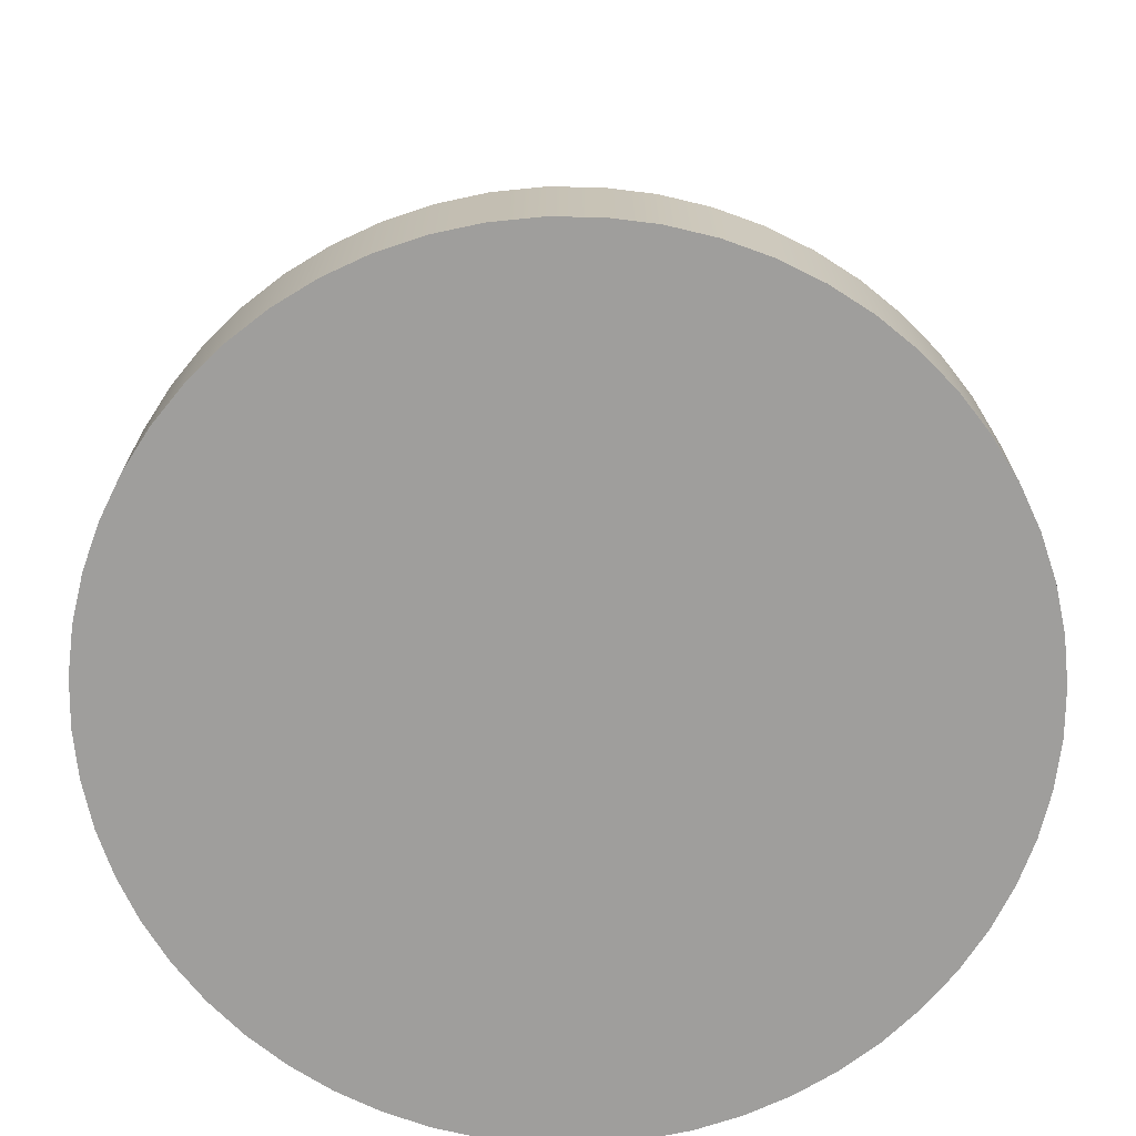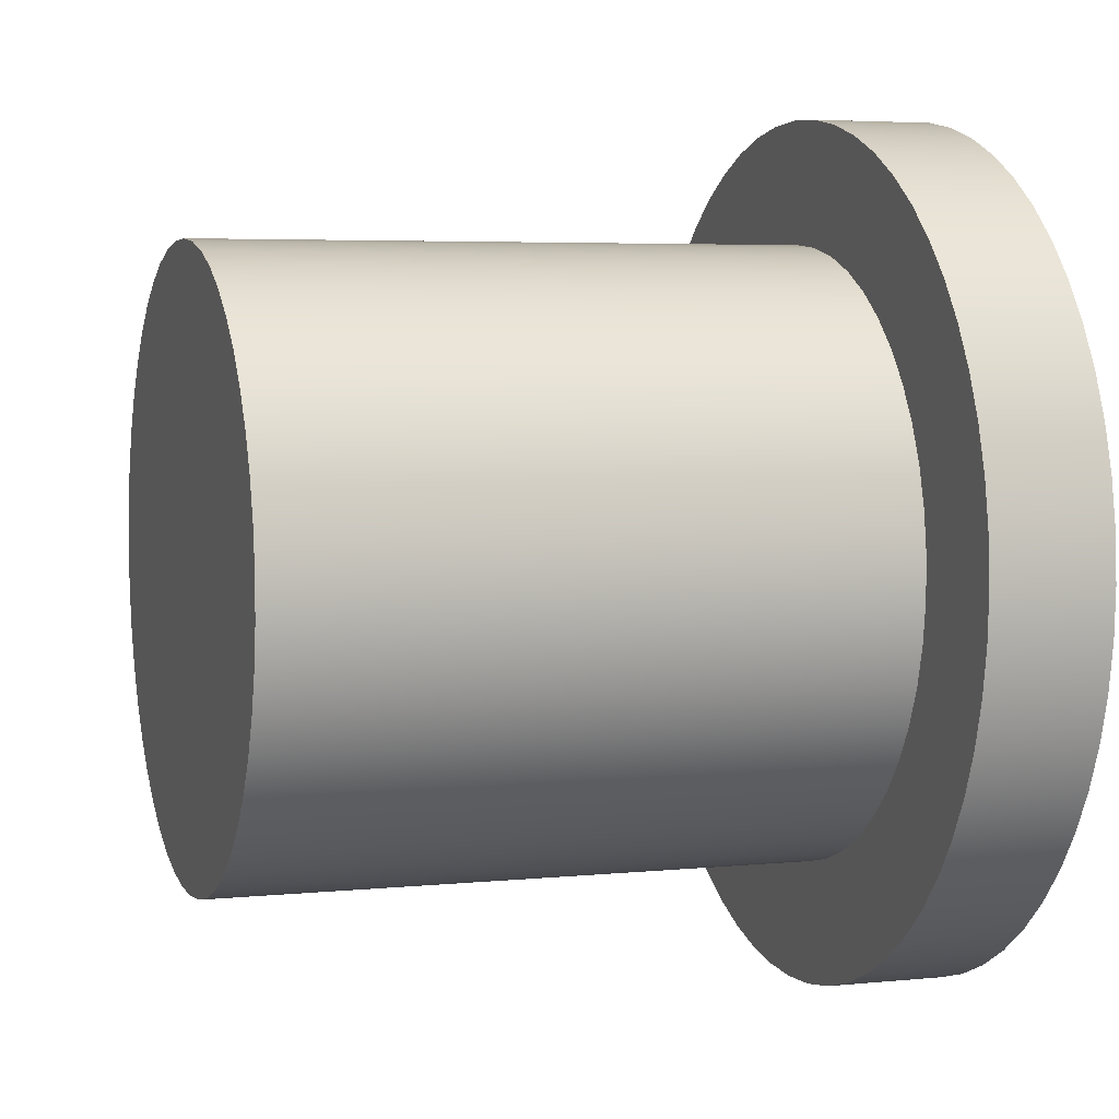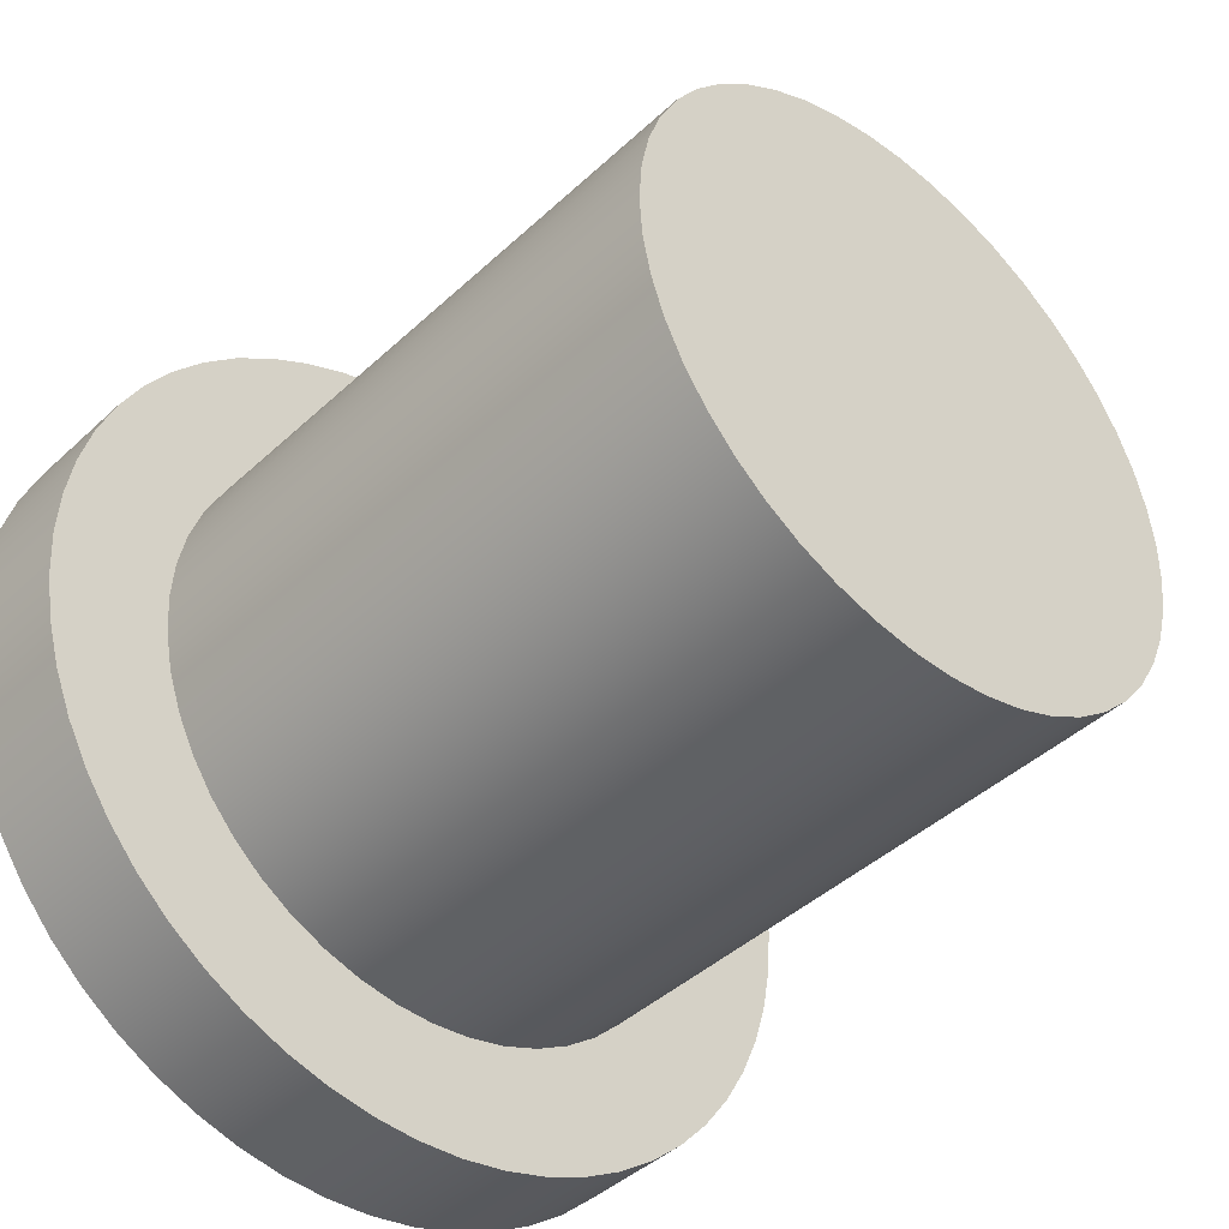
<metadata>
{"format":"obj","ext":"obj","renderer":"f3d","projection":"perspective","resolution":1024,"background":"white","views":[{"elev":-70.9,"azim":169.7,"up":"+Y"},{"elev":4.5,"azim":-108.4,"up":"+Z"},{"elev":-42.4,"azim":137.9,"up":"+Z"}]}
</metadata>
<code>
v 0.5 0.2 -6.123e-17
v 0.4955 0.2 -0.06664
v 0.4822 0.2 -0.1321
v 0.4603 0.2 -0.1952
v 0.4302 0.2 -0.2548
v 0.3924 0.2 -0.3099
v 0.3476 0.2 -0.3594
v 0.2966 0.2 -0.4025
v 0.2403 0.2 -0.4385
v 0.1797 0.2 -0.4666
v 0.1159 0.2 -0.4864
v 0.05005 0.2 -0.4975
v -0.01671 0.2 -0.4997
v -0.08316 0.2 -0.493
v -0.1481 0.2 -0.4776
v -0.2105 0.2 -0.4535
v -0.269 0.2 -0.4214
v -0.3228 0.2 -0.3818
v -0.3708 0.2 -0.3354
v -0.4122 0.2 -0.283
v -0.4463 0.2 -0.2255
v -0.4723 0.2 -0.164
v -0.49 0.2 -0.09959
v -0.4989 0.2 -0.0334
v -0.4989 0.2 0.0334
v -0.49 0.2 0.09959
v -0.4723 0.2 0.164
v -0.4463 0.2 0.2255
v -0.4122 0.2 0.283
v -0.3708 0.2 0.3354
v -0.3228 0.2 0.3818
v -0.269 0.2 0.4214
v -0.2105 0.2 0.4535
v -0.1481 0.2 0.4776
v -0.08316 0.2 0.493
v -0.01671 0.2 0.4997
v 0.05005 0.2 0.4975
v 0.1159 0.2 0.4864
v 0.1797 0.2 0.4666
v 0.2403 0.2 0.4385
v 0.2966 0.2 0.4025
v 0.3476 0.2 0.3594
v 0.3924 0.2 0.3099
v 0.4302 0.2 0.2548
v 0.4603 0.2 0.1952
v 0.4822 0.2 0.1321
v 0.4955 0.2 0.06664
v 0.5 1.2 -6.123e-17
v 0.4955 1.2 0.06664
v 0.4822 1.2 0.1321
v 0.4603 1.2 0.1952
v 0.4302 1.2 0.2548
v 0.3924 1.2 0.3099
v 0.3476 1.2 0.3594
v 0.2966 1.2 0.4025
v 0.2403 1.2 0.4385
v 0.1797 1.2 0.4666
v 0.1159 1.2 0.4864
v 0.05005 1.2 0.4975
v -0.01671 1.2 0.4997
v -0.08316 1.2 0.493
v -0.1481 1.2 0.4776
v -0.2105 1.2 0.4535
v -0.269 1.2 0.4214
v -0.3228 1.2 0.3818
v -0.3708 1.2 0.3354
v -0.4122 1.2 0.283
v -0.4463 1.2 0.2255
v -0.4723 1.2 0.164
v -0.49 1.2 0.09959
v -0.4989 1.2 0.0334
v -0.4989 1.2 -0.0334
v -0.49 1.2 -0.09959
v -0.4723 1.2 -0.164
v -0.4463 1.2 -0.2255
v -0.4122 1.2 -0.283
v -0.3708 1.2 -0.3354
v -0.3228 1.2 -0.3818
v -0.269 1.2 -0.4214
v -0.2105 1.2 -0.4535
v -0.1481 1.2 -0.4776
v -0.08316 1.2 -0.493
v -0.01671 1.2 -0.4997
v 0.05005 1.2 -0.4975
v 0.1159 1.2 -0.4864
v 0.1797 1.2 -0.4666
v 0.2403 1.2 -0.4385
v 0.2966 1.2 -0.4025
v 0.3476 1.2 -0.3594
v 0.3924 1.2 -0.3099
v 0.4302 1.2 -0.2548
v 0.4603 1.2 -0.1952
v 0.4822 1.2 -0.1321
v 0.4955 1.2 -0.06664
v 0.5 1.2 -6.123e-17
v 0.5 0.2 -6.123e-17
v 0.5 0.2 -6.123e-17
v 0.4955 0.2 0.06664
v 0.4822 0.2 0.1321
v 0.4603 0.2 0.1952
v 0.4302 0.2 0.2548
v 0.3924 0.2 0.3099
v 0.3476 0.2 0.3594
v 0.2966 0.2 0.4025
v 0.2403 0.2 0.4385
v 0.1797 0.2 0.4666
v 0.1159 0.2 0.4864
v 0.05005 0.2 0.4975
v -0.01671 0.2 0.4997
v -0.08316 0.2 0.493
v -0.1481 0.2 0.4776
v -0.2105 0.2 0.4535
v -0.269 0.2 0.4214
v -0.3228 0.2 0.3818
v -0.3708 0.2 0.3354
v -0.4122 0.2 0.283
v -0.4463 0.2 0.2255
v -0.4723 0.2 0.164
v -0.49 0.2 0.09959
v -0.4989 0.2 0.0334
v -0.4989 0.2 -0.0334
v -0.49 0.2 -0.09959
v -0.4723 0.2 -0.164
v -0.4463 0.2 -0.2255
v -0.4122 0.2 -0.283
v -0.3708 0.2 -0.3354
v -0.3228 0.2 -0.3818
v -0.269 0.2 -0.4214
v -0.2105 0.2 -0.4535
v -0.1481 0.2 -0.4776
v -0.08316 0.2 -0.493
v -0.01671 0.2 -0.4997
v 0.05005 0.2 -0.4975
v 0.1159 0.2 -0.4864
v 0.1797 0.2 -0.4666
v 0.2403 0.2 -0.4385
v 0.2966 0.2 -0.4025
v 0.3476 0.2 -0.3594
v 0.3924 0.2 -0.3099
v 0.4302 0.2 -0.2548
v 0.4603 0.2 -0.1952
v 0.4822 0.2 -0.1321
v 0.4955 0.2 -0.06664
v 0.7 0.2 -8.573e-17
v 0.6956 0.2 -0.07838
v 0.6824 0.2 -0.1558
v 0.6607 0.2 -0.2312
v 0.6307 0.2 -0.3037
v 0.5927 0.2 -0.3724
v 0.5473 0.2 -0.4364
v 0.495 0.2 -0.495
v 0.4364 0.2 -0.5473
v 0.3724 0.2 -0.5927
v 0.3037 0.2 -0.6307
v 0.2312 0.2 -0.6607
v 0.1558 0.2 -0.6824
v 0.07838 0.2 -0.6956
v -1.286e-16 0.2 -0.7
v -0.07838 0.2 -0.6956
v -0.1558 0.2 -0.6824
v -0.2312 0.2 -0.6607
v -0.3037 0.2 -0.6307
v -0.3724 0.2 -0.5927
v -0.4364 0.2 -0.5473
v -0.495 0.2 -0.495
v -0.5473 0.2 -0.4364
v -0.5927 0.2 -0.3724
v -0.6307 0.2 -0.3037
v -0.6607 0.2 -0.2312
v -0.6824 0.2 -0.1558
v -0.6956 0.2 -0.07838
v -0.7 0.2 8.573e-17
v -0.6956 0.2 0.07838
v -0.6824 0.2 0.1558
v -0.6607 0.2 0.2312
v -0.6307 0.2 0.3037
v -0.5927 0.2 0.3724
v -0.5473 0.2 0.4364
v -0.495 0.2 0.495
v -0.4364 0.2 0.5473
v -0.3724 0.2 0.5927
v -0.3037 0.2 0.6307
v -0.2312 0.2 0.6607
v -0.1558 0.2 0.6824
v -0.07838 0.2 0.6956
v 1.983e-16 0.2 0.7
v 0.07838 0.2 0.6956
v 0.1558 0.2 0.6824
v 0.2312 0.2 0.6607
v 0.3037 0.2 0.6307
v 0.3724 0.2 0.5927
v 0.4364 0.2 0.5473
v 0.495 0.2 0.495
v 0.5473 0.2 0.4364
v 0.5927 0.2 0.3724
v 0.6307 0.2 0.3037
v 0.6607 0.2 0.2312
v 0.6824 0.2 0.1558
v 0.6956 0.2 0.07838
v 0.7 0.2 -8.573e-17
v 0.6956 0.2 0.07838
v 0.6824 0.2 0.1558
v 0.6607 0.2 0.2312
v 0.6307 0.2 0.3037
v 0.5927 0.2 0.3724
v 0.5473 0.2 0.4364
v 0.495 0.2 0.495
v 0.4364 0.2 0.5473
v 0.3724 0.2 0.5927
v 0.3037 0.2 0.6307
v 0.2312 0.2 0.6607
v 0.1558 0.2 0.6824
v 0.07838 0.2 0.6956
v 1.983e-16 0.2 0.7
v -0.07838 0.2 0.6956
v -0.1558 0.2 0.6824
v -0.2312 0.2 0.6607
v -0.3037 0.2 0.6307
v -0.3724 0.2 0.5927
v -0.4364 0.2 0.5473
v -0.495 0.2 0.495
v -0.5473 0.2 0.4364
v -0.5927 0.2 0.3724
v -0.6307 0.2 0.3037
v -0.6607 0.2 0.2312
v -0.6824 0.2 0.1558
v -0.6956 0.2 0.07838
v -0.7 0.2 8.573e-17
v -0.6956 0.2 -0.07838
v -0.6824 0.2 -0.1558
v -0.6607 0.2 -0.2312
v -0.6307 0.2 -0.3037
v -0.5927 0.2 -0.3724
v -0.5473 0.2 -0.4364
v -0.495 0.2 -0.495
v -0.4364 0.2 -0.5473
v -0.3724 0.2 -0.5927
v -0.3037 0.2 -0.6307
v -0.2312 0.2 -0.6607
v -0.1558 0.2 -0.6824
v -0.07838 0.2 -0.6956
v -1.286e-16 0.2 -0.7
v 0.07838 0.2 -0.6956
v 0.1558 0.2 -0.6824
v 0.2312 0.2 -0.6607
v 0.3037 0.2 -0.6307
v 0.3724 0.2 -0.5927
v 0.4364 0.2 -0.5473
v 0.495 0.2 -0.495
v 0.5473 0.2 -0.4364
v 0.5927 0.2 -0.3724
v 0.6307 0.2 -0.3037
v 0.6607 0.2 -0.2312
v 0.6824 0.2 -0.1558
v 0.6956 0.2 -0.07838
v -0.7 0 8.573e-17
v -0.6956 0 0.07838
v -0.6824 0 0.1558
v -0.6607 0 0.2312
v -0.6307 0 0.3037
v -0.5927 0 0.3724
v -0.5473 0 0.4364
v -0.495 0 0.495
v -0.4364 0 0.5473
v -0.3724 0 0.5927
v -0.3037 0 0.6307
v -0.2312 0 0.6607
v -0.1558 0 0.6824
v -0.07838 0 0.6956
v 4.286e-17 0 0.7
v 0.07838 0 0.6956
v 0.1558 0 0.6824
v 0.2312 0 0.6607
v 0.3037 0 0.6307
v 0.3724 0 0.5927
v 0.4364 0 0.5473
v 0.495 0 0.495
v 0.5473 0 0.4364
v 0.5927 0 0.3724
v 0.6307 0 0.3037
v 0.6607 0 0.2312
v 0.6824 0 0.1558
v 0.6956 0 0.07838
v 0.7 0 0
v 0.6956 0 -0.07838
v 0.6824 0 -0.1558
v 0.6607 0 -0.2312
v 0.6307 0 -0.3037
v 0.5927 0 -0.3724
v 0.5473 0 -0.4364
v 0.495 0 -0.495
v 0.4364 0 -0.5473
v 0.3724 0 -0.5927
v 0.3037 0 -0.6307
v 0.2312 0 -0.6607
v 0.1558 0 -0.6824
v 0.07838 0 -0.6956
v 4.286e-17 0 -0.7
v -0.07838 0 -0.6956
v -0.1558 0 -0.6824
v -0.2312 0 -0.6607
v -0.3037 0 -0.6307
v -0.3724 0 -0.5927
v -0.4364 0 -0.5473
v -0.495 0 -0.495
v -0.5473 0 -0.4364
v -0.5927 0 -0.3724
v -0.6307 0 -0.3037
v -0.6607 0 -0.2312
v -0.6824 0 -0.1558
v -0.6956 0 -0.07838
v -0.7 0 8.573e-17
v -0.7 0.2 8.573e-17
v 0.5 1.2 -6.123e-17
v 0.4955 1.2 -0.06664
v 0.4822 1.2 -0.1321
v 0.4603 1.2 -0.1952
v 0.4302 1.2 -0.2548
v 0.3924 1.2 -0.3099
v 0.3476 1.2 -0.3594
v 0.2966 1.2 -0.4025
v 0.2403 1.2 -0.4385
v 0.1797 1.2 -0.4666
v 0.1159 1.2 -0.4864
v 0.05005 1.2 -0.4975
v -0.01671 1.2 -0.4997
v -0.08316 1.2 -0.493
v -0.1481 1.2 -0.4776
v -0.2105 1.2 -0.4535
v -0.269 1.2 -0.4214
v -0.3228 1.2 -0.3818
v -0.3708 1.2 -0.3354
v -0.4122 1.2 -0.283
v -0.4463 1.2 -0.2255
v -0.4723 1.2 -0.164
v -0.49 1.2 -0.09959
v -0.4989 1.2 -0.0334
v -0.4989 1.2 0.0334
v -0.49 1.2 0.09959
v -0.4723 1.2 0.164
v -0.4463 1.2 0.2255
v -0.4122 1.2 0.283
v -0.3708 1.2 0.3354
v -0.3228 1.2 0.3818
v -0.269 1.2 0.4214
v -0.2105 1.2 0.4535
v -0.1481 1.2 0.4776
v -0.08316 1.2 0.493
v -0.01671 1.2 0.4997
v 0.05005 1.2 0.4975
v 0.1159 1.2 0.4864
v 0.1797 1.2 0.4666
v 0.2403 1.2 0.4385
v 0.2966 1.2 0.4025
v 0.3476 1.2 0.3594
v 0.3924 1.2 0.3099
v 0.4302 1.2 0.2548
v 0.4603 1.2 0.1952
v 0.4822 1.2 0.1321
v 0.4955 1.2 0.06664
v -0.7 0 8.573e-17
v -0.6956 0 -0.07838
v -0.6824 0 -0.1558
v -0.6607 0 -0.2312
v -0.6307 0 -0.3037
v -0.5927 0 -0.3724
v -0.5473 0 -0.4364
v -0.495 0 -0.495
v -0.4364 0 -0.5473
v -0.3724 0 -0.5927
v -0.3037 0 -0.6307
v -0.2312 0 -0.6607
v -0.1558 0 -0.6824
v -0.07838 0 -0.6956
v 4.286e-17 0 -0.7
v 0.07838 0 -0.6956
v 0.1558 0 -0.6824
v 0.2312 0 -0.6607
v 0.3037 0 -0.6307
v 0.3724 0 -0.5927
v 0.4364 0 -0.5473
v 0.495 0 -0.495
v 0.5473 0 -0.4364
v 0.5927 0 -0.3724
v 0.6307 0 -0.3037
v 0.6607 0 -0.2312
v 0.6824 0 -0.1558
v 0.6956 0 -0.07838
v 0.7 0 0
v 0.6956 0 0.07838
v 0.6824 0 0.1558
v 0.6607 0 0.2312
v 0.6307 0 0.3037
v 0.5927 0 0.3724
v 0.5473 0 0.4364
v 0.495 0 0.495
v 0.4364 0 0.5473
v 0.3724 0 0.5927
v 0.3037 0 0.6307
v 0.2312 0 0.6607
v 0.1558 0 0.6824
v 0.07838 0 0.6956
v 4.286e-17 0 0.7
v -0.07838 0 0.6956
v -0.1558 0 0.6824
v -0.2312 0 0.6607
v -0.3037 0 0.6307
v -0.3724 0 0.5927
v -0.4364 0 0.5473
v -0.495 0 0.495
v -0.5473 0 0.4364
v -0.5927 0 0.3724
v -0.6307 0 0.3037
v -0.6607 0 0.2312
v -0.6824 0 0.1558
v -0.6956 0 0.07838
g d46d59d4-e32e-11ea-83c3-54bf646e7e1f
f 2 94 1
f 1 94 95
f 96 48 47
f 47 48 49
f 47 49 46
f 46 49 50
f 46 50 45
f 45 50 51
f 45 51 44
f 44 51 52
f 44 52 43
f 43 52 53
f 43 53 42
f 42 53 54
f 42 54 41
f 41 54 55
f 41 55 40
f 40 55 56
f 40 56 39
f 39 56 57
f 39 57 38
f 38 57 58
f 38 58 37
f 37 58 59
f 37 59 36
f 36 59 60
f 36 60 35
f 35 60 61
f 35 61 34
f 34 61 62
f 34 62 33
f 33 62 63
f 33 63 32
f 32 63 64
f 32 64 31
f 31 64 65
f 31 65 30
f 30 65 66
f 30 66 29
f 29 66 67
f 29 67 28
f 28 67 68
f 28 68 27
f 27 68 69
f 27 69 26
f 26 69 70
f 26 70 25
f 25 70 71
f 25 71 24
f 24 71 72
f 24 72 23
f 23 72 73
f 23 73 22
f 22 73 74
f 22 74 21
f 21 74 75
f 21 75 20
f 20 75 76
f 20 76 19
f 19 76 77
f 19 77 18
f 18 77 78
f 18 78 17
f 17 78 79
f 17 79 16
f 16 79 80
f 16 80 15
f 15 80 81
f 15 81 14
f 14 81 82
f 14 82 13
f 13 82 83
f 13 83 12
f 12 83 84
f 12 84 11
f 11 84 85
f 11 85 10
f 10 85 86
f 10 86 9
f 9 86 87
f 9 87 8
f 8 87 88
f 8 88 7
f 7 88 89
f 7 89 6
f 6 89 90
f 6 90 5
f 5 90 91
f 5 91 4
f 4 91 92
f 4 92 3
f 3 92 93
f 3 93 2
f 2 93 94
g d4704152-e32e-11ea-ae53-54bf646e7e1f
f 98 199 97
f 97 199 144
f 97 144 145
f 199 98 198
f 198 98 99
f 198 99 197
f 197 99 100
f 197 100 196
f 196 100 101
f 196 101 195
f 195 101 102
f 195 102 194
f 194 102 193
f 193 102 103
f 193 103 192
f 192 103 104
f 192 104 191
f 191 104 105
f 191 105 190
f 190 105 106
f 190 106 189
f 189 106 107
f 189 107 188
f 188 107 187
f 187 107 108
f 187 108 186
f 186 108 109
f 186 109 185
f 185 109 110
f 185 110 184
f 184 110 111
f 184 111 183
f 183 111 112
f 183 112 182
f 182 112 113
f 182 113 181
f 181 113 180
f 180 113 114
f 180 114 179
f 179 114 115
f 179 115 178
f 178 115 116
f 178 116 177
f 177 116 117
f 177 117 176
f 176 117 118
f 176 118 175
f 175 118 174
f 174 118 119
f 174 119 173
f 173 119 120
f 173 120 172
f 172 120 121
f 172 121 171
f 171 121 122
f 171 122 170
f 170 122 123
f 170 123 169
f 169 123 168
f 168 123 124
f 168 124 167
f 167 124 125
f 167 125 166
f 166 125 126
f 166 126 165
f 165 126 127
f 165 127 164
f 164 127 128
f 164 128 163
f 163 128 162
f 162 128 129
f 162 129 161
f 161 129 130
f 161 130 160
f 160 130 131
f 160 131 159
f 159 131 132
f 159 132 158
f 158 132 133
f 158 133 157
f 157 133 134
f 157 134 156
f 156 134 155
f 155 134 135
f 155 135 154
f 154 135 136
f 154 136 153
f 153 136 137
f 153 137 152
f 152 137 138
f 152 138 151
f 151 138 139
f 151 139 150
f 150 139 149
f 149 139 140
f 149 140 148
f 148 140 141
f 148 141 147
f 147 141 142
f 147 142 146
f 146 142 143
f 146 143 145
f 145 143 97
g d4118298-e32e-11ea-8d7b-54bf646e7e1f
f 201 283 200
f 200 283 284
f 200 284 255
f 255 284 285
f 255 285 254
f 254 285 286
f 254 286 253
f 253 286 287
f 253 287 252
f 252 287 288
f 252 288 251
f 251 288 289
f 251 289 250
f 250 289 290
f 250 290 249
f 249 290 291
f 249 291 248
f 248 291 292
f 248 292 247
f 247 292 293
f 247 293 246
f 246 293 294
f 246 294 245
f 245 294 295
f 245 295 244
f 244 295 296
f 244 296 243
f 243 296 297
f 243 297 242
f 242 297 298
f 242 298 241
f 241 298 299
f 241 299 240
f 240 299 300
f 240 300 239
f 239 300 301
f 239 301 238
f 238 301 302
f 238 302 237
f 237 302 303
f 237 303 236
f 236 303 304
f 236 304 235
f 235 304 305
f 235 305 234
f 234 305 306
f 234 306 233
f 233 306 307
f 233 307 232
f 232 307 308
f 232 308 231
f 231 308 309
f 231 309 230
f 230 309 310
f 230 310 229
f 229 310 311
f 229 311 228
f 228 311 312
f 313 256 227
f 227 256 257
f 227 257 226
f 226 257 258
f 226 258 225
f 225 258 259
f 225 259 224
f 224 259 260
f 224 260 223
f 223 260 261
f 223 261 222
f 222 261 262
f 222 262 221
f 221 262 263
f 221 263 220
f 220 263 264
f 220 264 219
f 219 264 265
f 219 265 218
f 218 265 266
f 218 266 217
f 217 266 267
f 217 267 216
f 216 267 268
f 216 268 215
f 215 268 269
f 215 269 214
f 214 269 270
f 214 270 213
f 213 270 271
f 213 271 212
f 212 271 272
f 212 272 211
f 211 272 273
f 211 273 210
f 210 273 274
f 210 274 209
f 209 274 275
f 209 275 208
f 208 275 276
f 208 276 207
f 207 276 277
f 207 277 206
f 206 277 278
f 206 278 205
f 205 278 279
f 205 279 204
f 204 279 280
f 204 280 203
f 203 280 281
f 203 281 202
f 202 281 282
f 202 282 201
f 201 282 283
g d415ef30-e32e-11ea-8e47-54bf646e7e1f
f 314 315 360
f 360 315 316
f 360 316 359
f 359 316 317
f 359 317 318
f 318 319 359
f 359 319 320
f 359 320 321
f 321 322 359
f 359 322 323
f 359 323 324
f 324 325 359
f 359 325 326
f 359 326 327
f 359 327 358
f 358 327 328
f 358 328 329
f 329 330 358
f 358 330 331
f 358 331 332
f 332 333 358
f 358 333 334
f 358 334 335
f 335 336 358
f 358 336 337
f 358 337 338
f 338 339 358
f 358 339 340
f 358 340 341
f 358 341 357
f 357 341 342
f 357 342 356
f 356 342 343
f 356 343 355
f 355 343 344
f 355 344 354
f 354 344 345
f 354 345 353
f 353 345 346
f 353 346 352
f 352 346 347
f 352 347 351
f 351 347 348
f 351 348 350
f 350 348 349
g d419bfa6-e32e-11ea-8910-54bf646e7e1f
f 362 388 361
f 361 388 389
f 361 389 416
f 416 389 390
f 416 390 415
f 415 390 391
f 415 391 414
f 414 391 392
f 414 392 413
f 413 392 393
f 413 393 412
f 412 393 394
f 412 394 411
f 411 394 395
f 411 395 410
f 410 395 396
f 410 396 409
f 409 396 397
f 409 397 408
f 408 397 398
f 408 398 407
f 407 398 399
f 407 399 406
f 406 399 400
f 406 400 405
f 405 400 401
f 405 401 404
f 404 401 402
f 404 402 403
f 388 362 387
f 387 362 363
f 387 363 386
f 386 363 364
f 386 364 385
f 385 364 365
f 385 365 384
f 384 365 366
f 384 366 383
f 383 366 367
f 383 367 382
f 382 367 368
f 382 368 381
f 381 368 369
f 381 369 380
f 380 369 370
f 380 370 379
f 379 370 371
f 379 371 378
f 378 371 372
f 378 372 377
f 377 372 373
f 377 373 376
f 376 373 374
f 376 374 375

</code>
